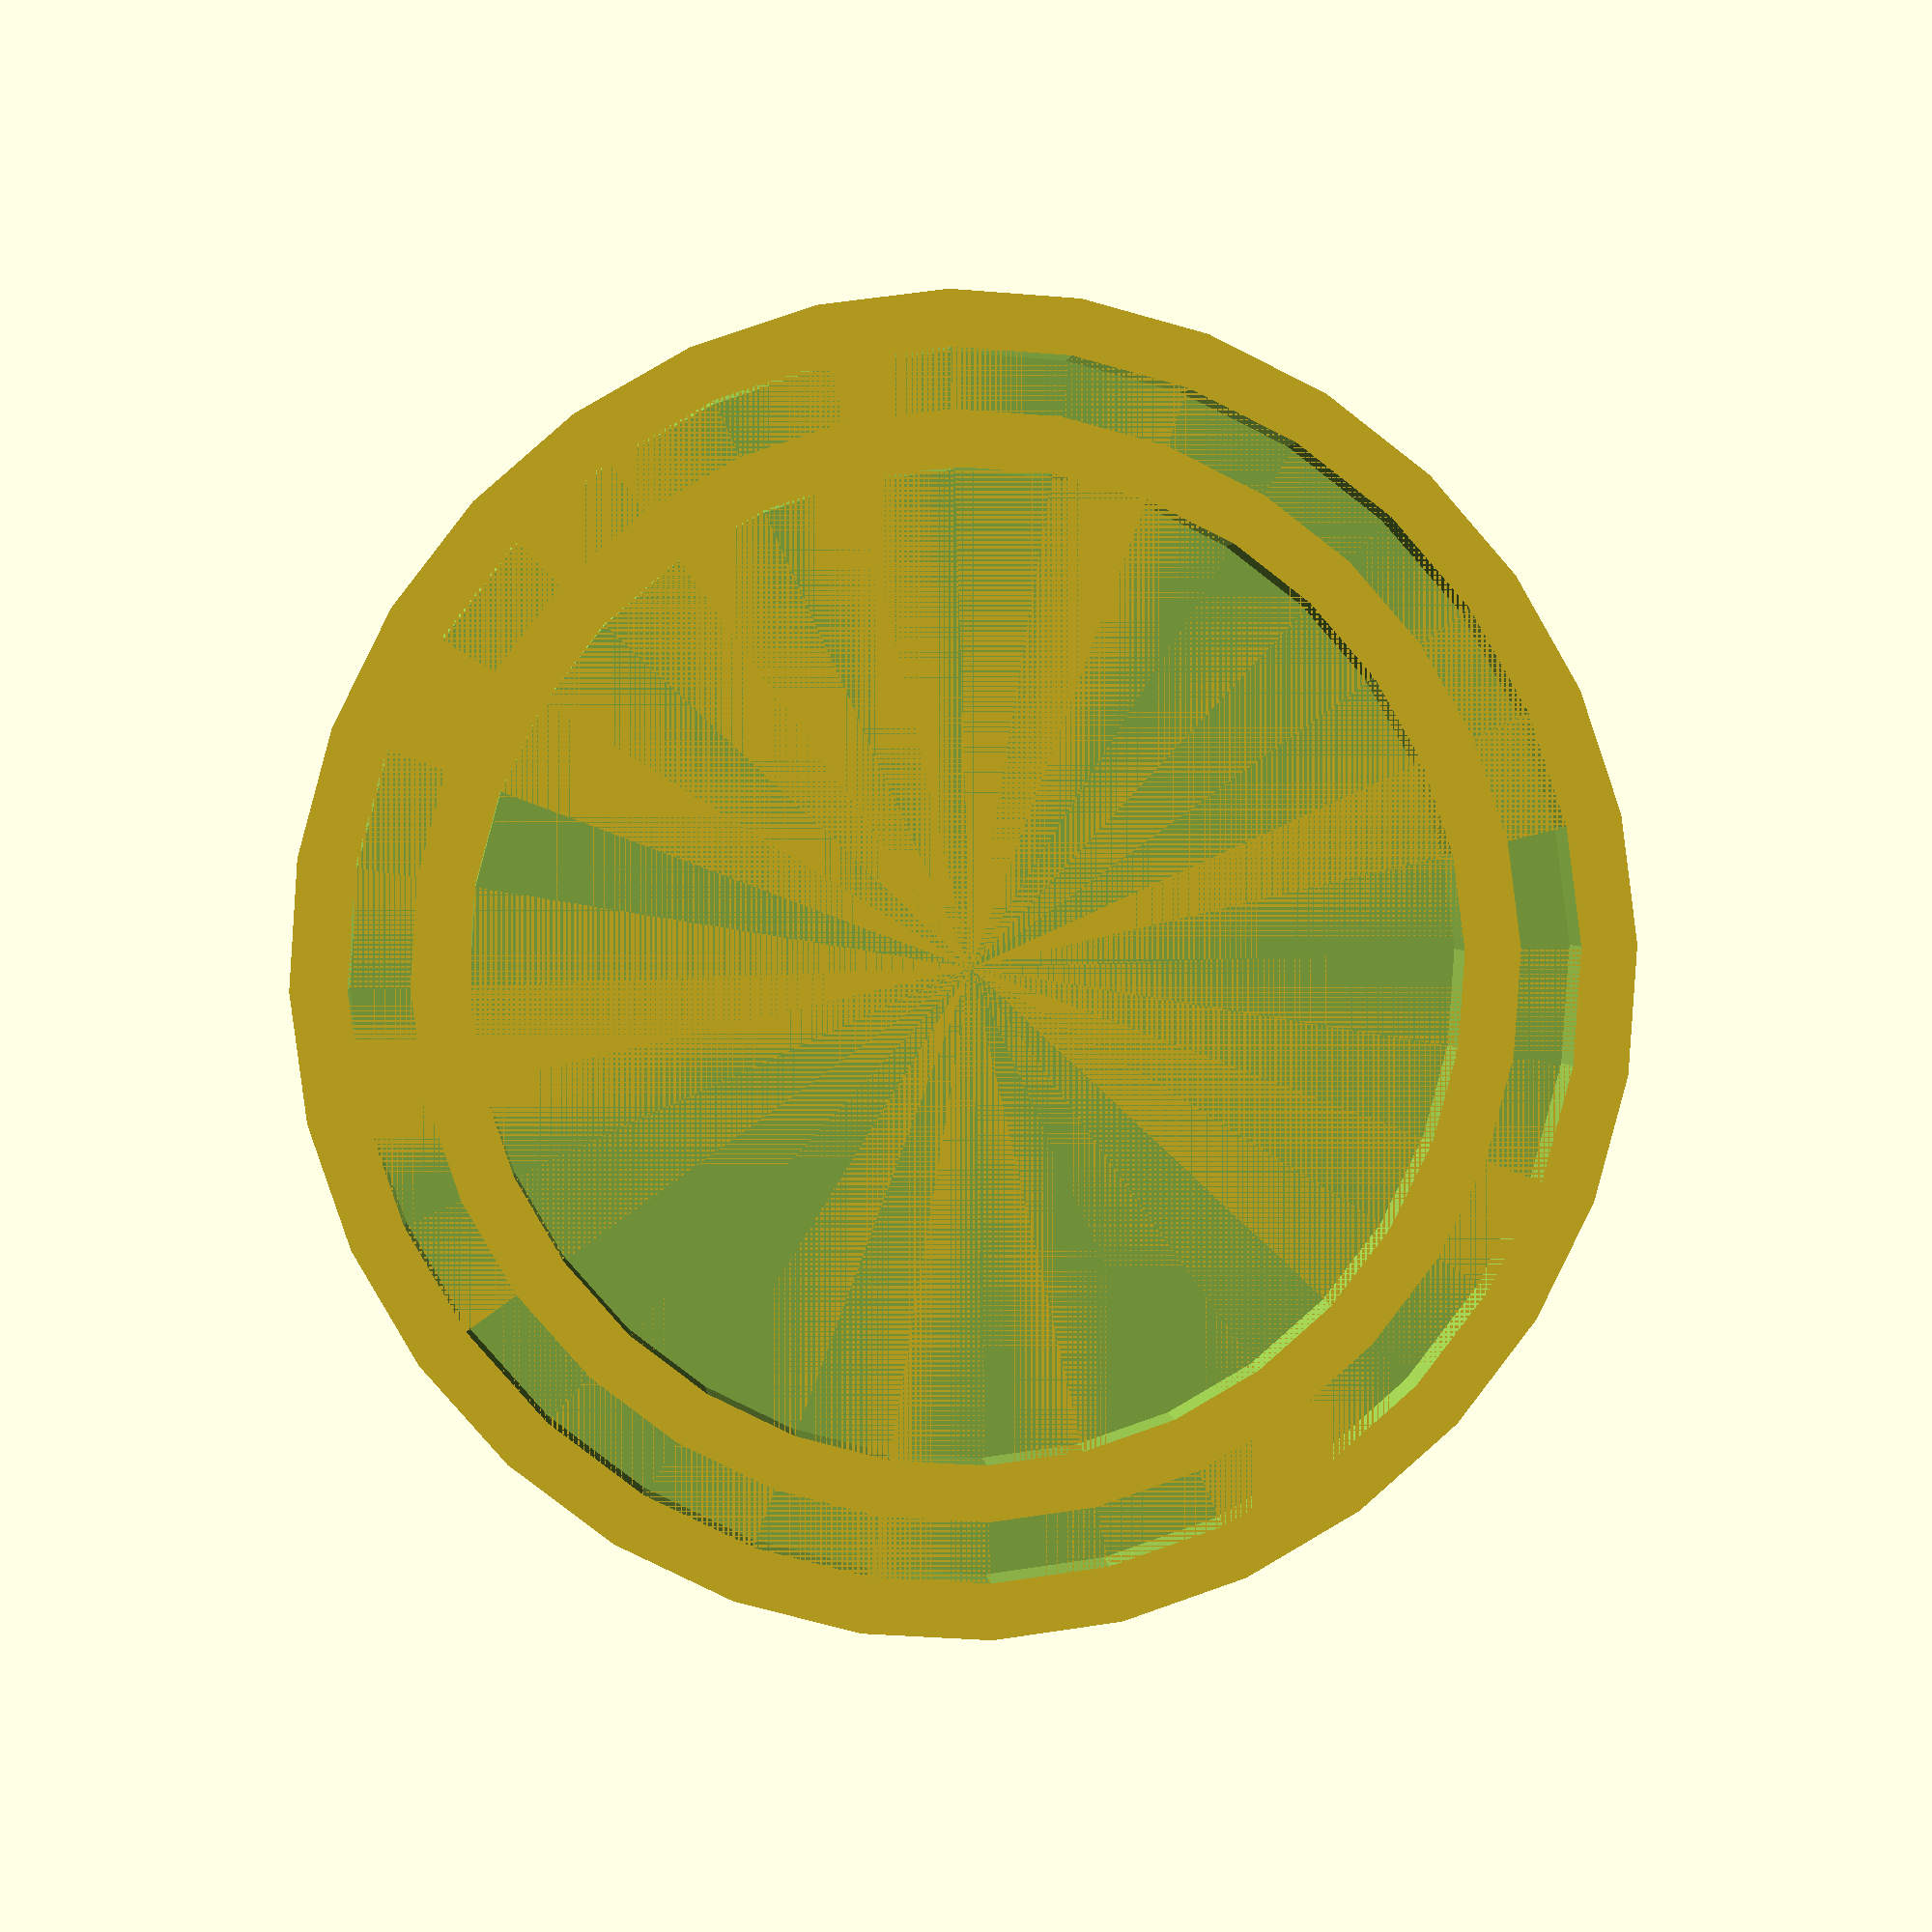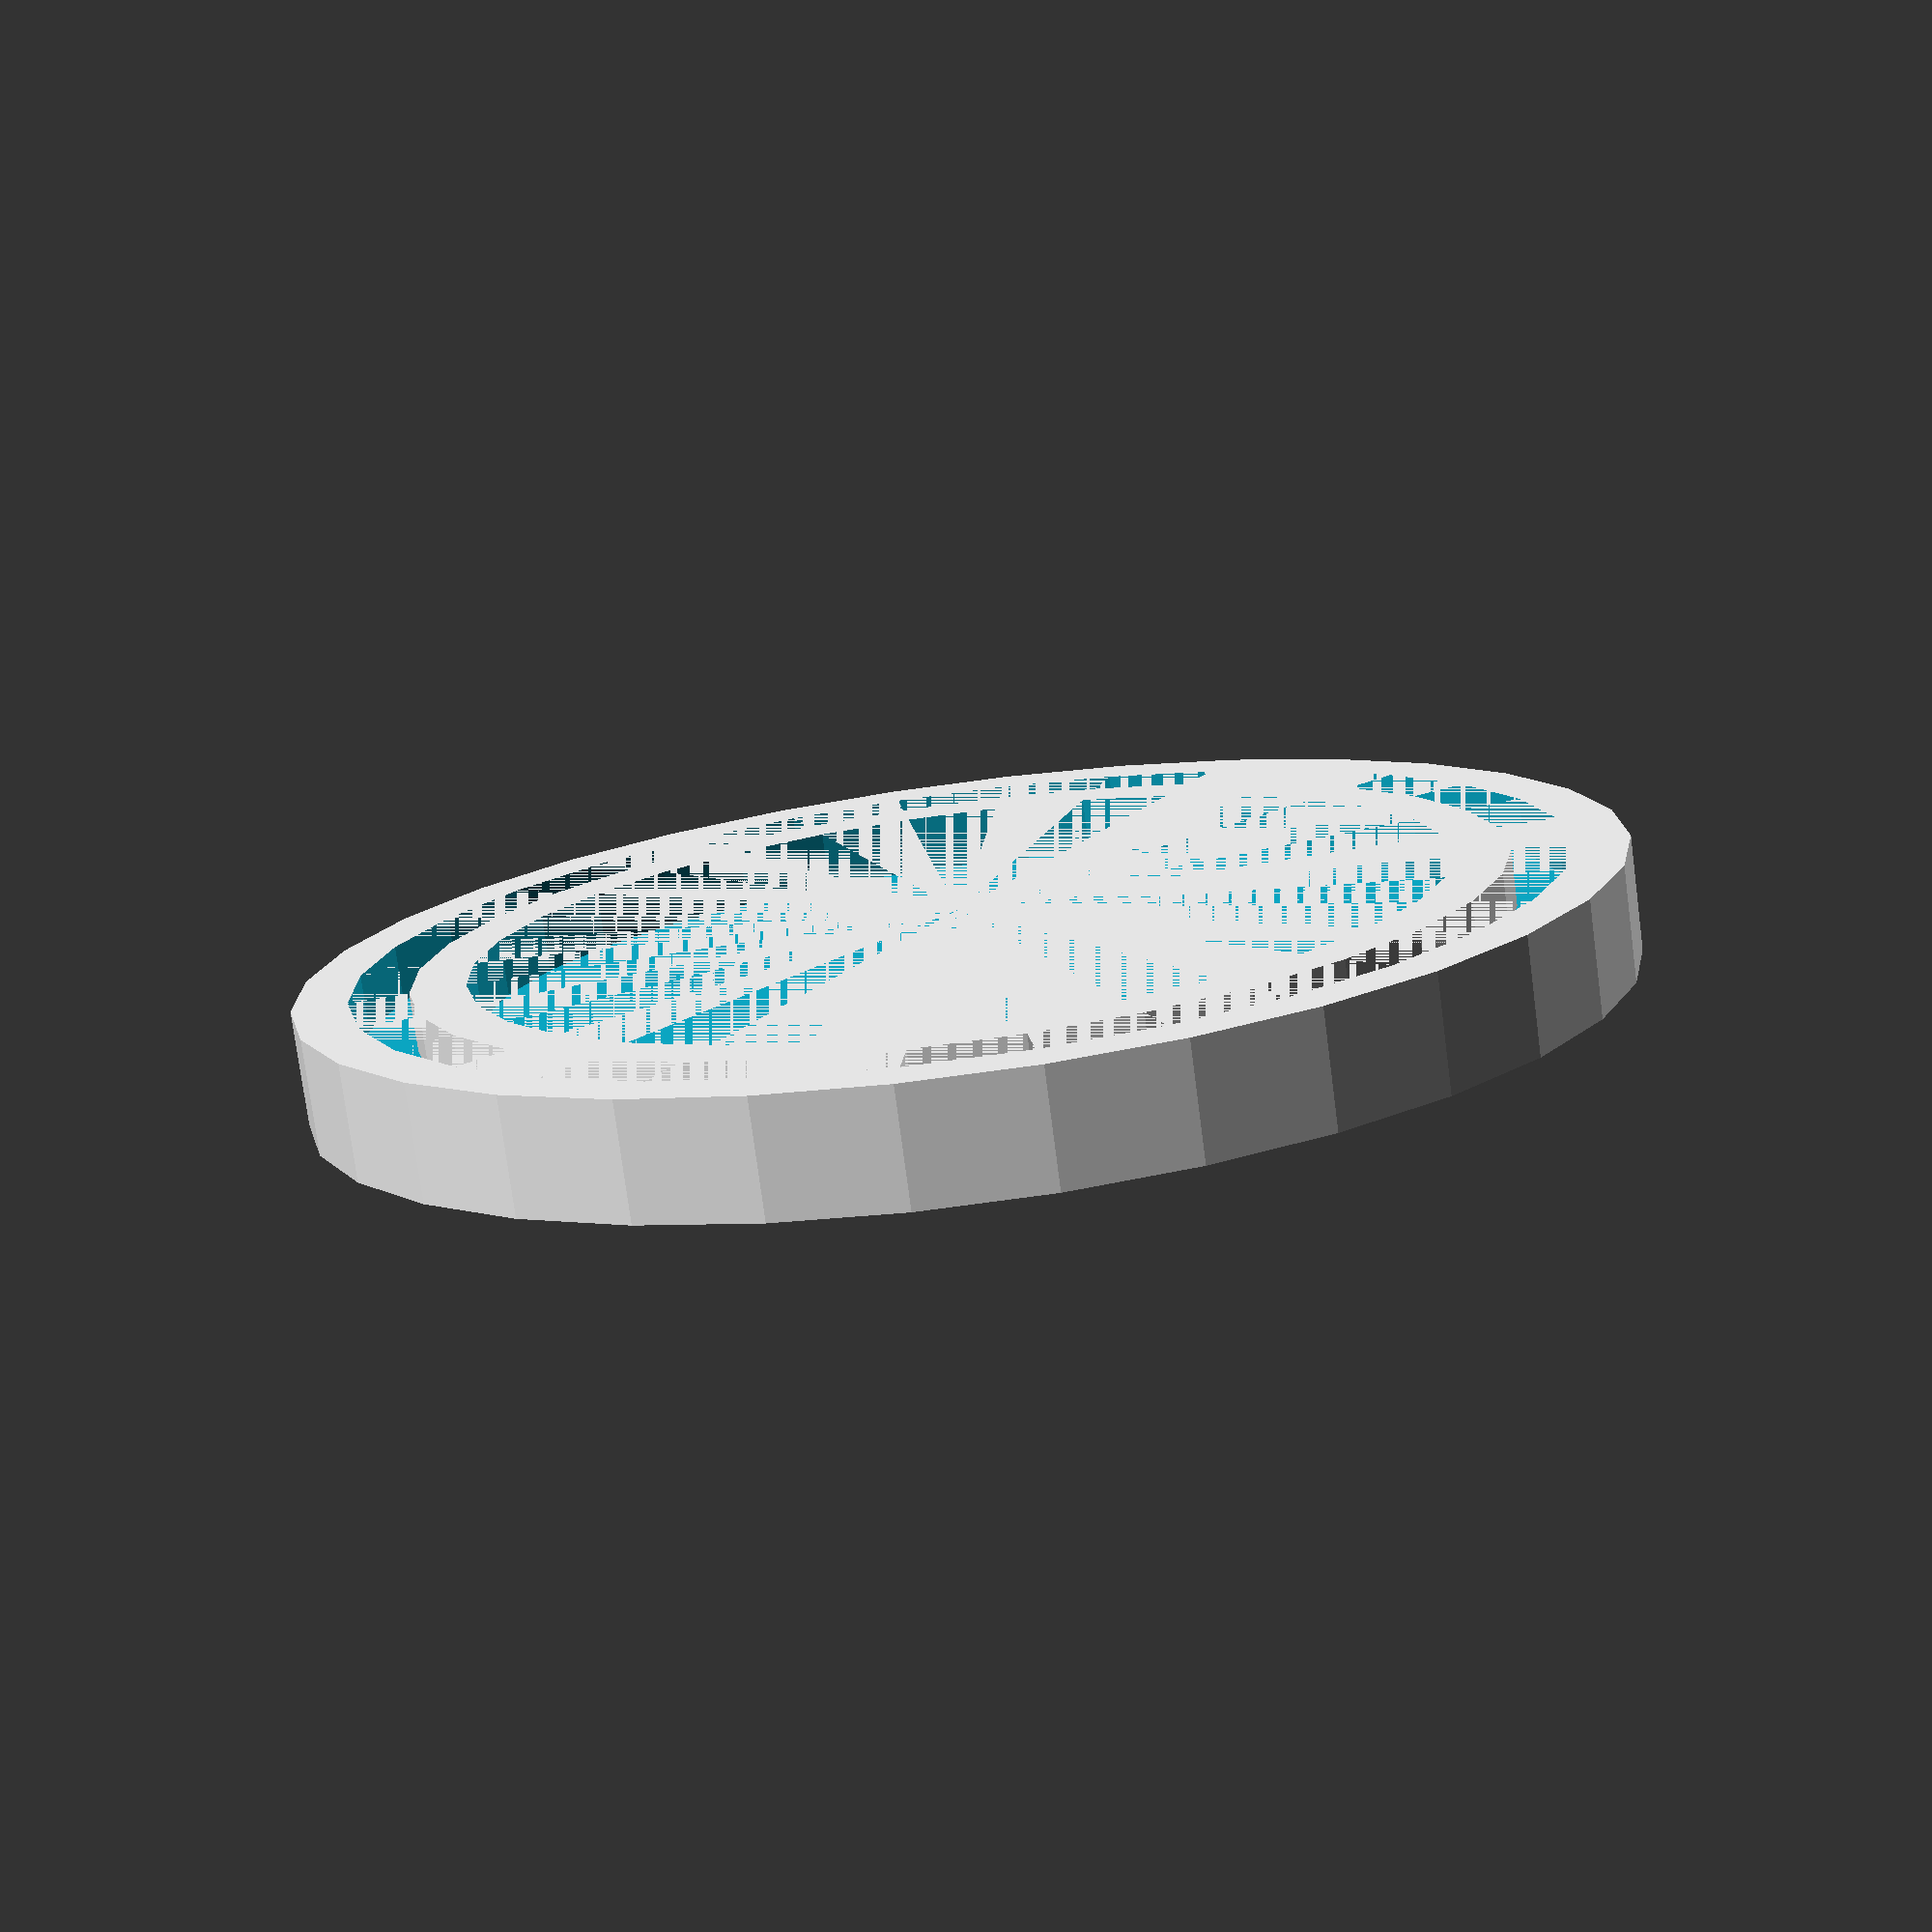
<openscad>
$fn= $preview ? 32 : 256;
d_max = 42;
h_max = 65;
esp_x = 56;
esp_y = 28;
esp_z = 14;
esp_inner_pin_y = 20;
esp_inner_pin_z = 6;
wall_thickness = 2;
space = 1;

lid();

// outerCylinder();
// translate([(esp_y + 2* space)/-2, d_max/2 - 2*wall_thickness - 5, wall_thickness]) espClip();

module espClip() {
    cube([esp_y + 2* space, wall_thickness, esp_x]);
    translate([(esp_y - esp_inner_pin_y)/2 + space, (esp_inner_pin_z + 2* wall_thickness) * -1, 0]) cube([esp_inner_pin_y, wall_thickness*2, esp_x - wall_thickness]);
    translate([esp_y/2 + space -wall_thickness, (esp_inner_pin_z + 4* wall_thickness) * -1, 0]) cube([wall_thickness*2, wall_thickness*2, esp_x - 2*wall_thickness]);
}

module outerCylinder() {
    difference() {
        cylinder(h=h_max, d=d_max);
        translate([0, 0, wall_thickness]) cylinder(h=h_max - wall_thickness , d=d_max - 2* wall_thickness);
        translate([0, d_max / -4, 0]) cylinder(h=wall_thickness+space, d=6); // cable hole
    }
}

module lid() {
    difference() {
        cylinder(h=2*wall_thickness, d=d_max+2*wall_thickness);
        translate ([0,0,wall_thickness]) union() {
            difference() {
                cylinder(h=wall_thickness, d=d_max+0.1);
                cylinder(h=wall_thickness, d=d_max-2*wall_thickness-0.1);
            } 
            cylinder(h=wall_thickness, d=d_max-4*wall_thickness);
        }        
    }


}
</openscad>
<views>
elev=178.0 azim=121.9 roll=184.7 proj=p view=solid
elev=256.9 azim=263.5 roll=172.5 proj=p view=wireframe
</views>
